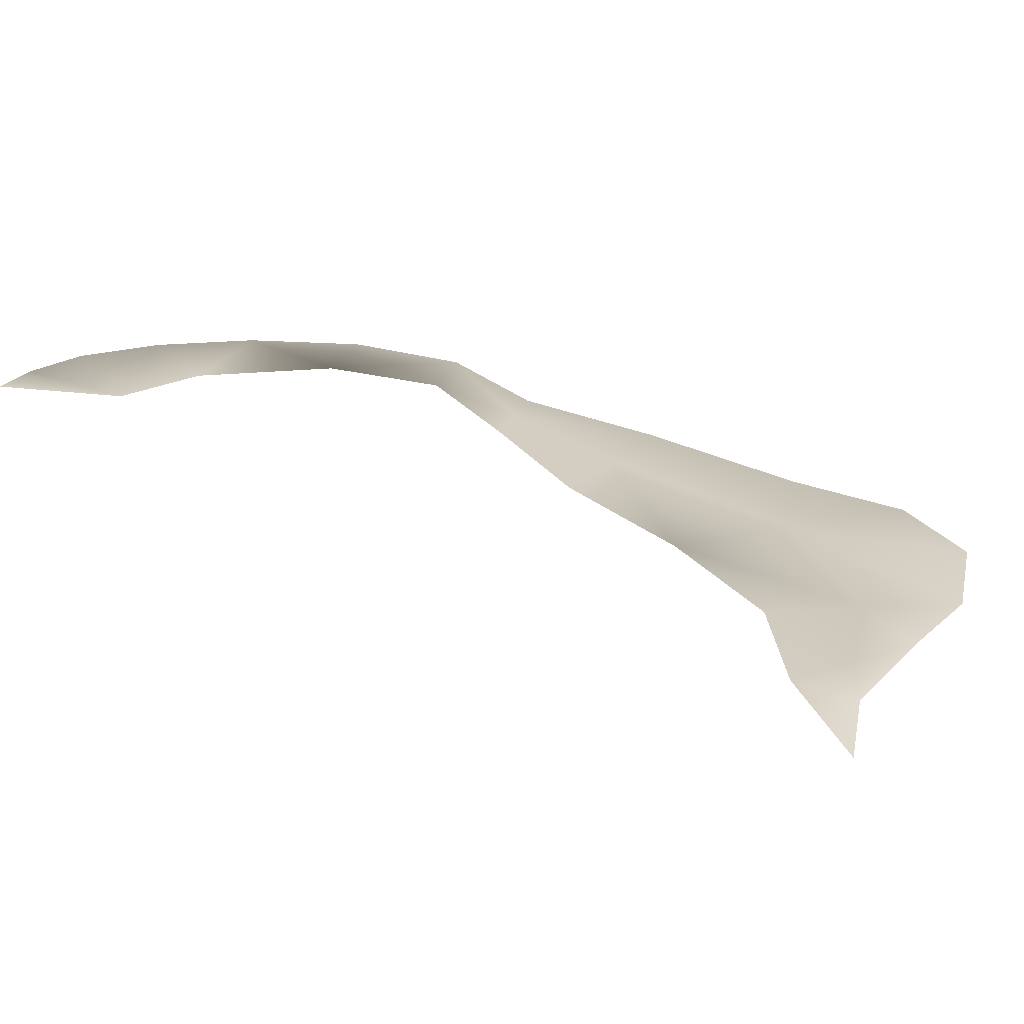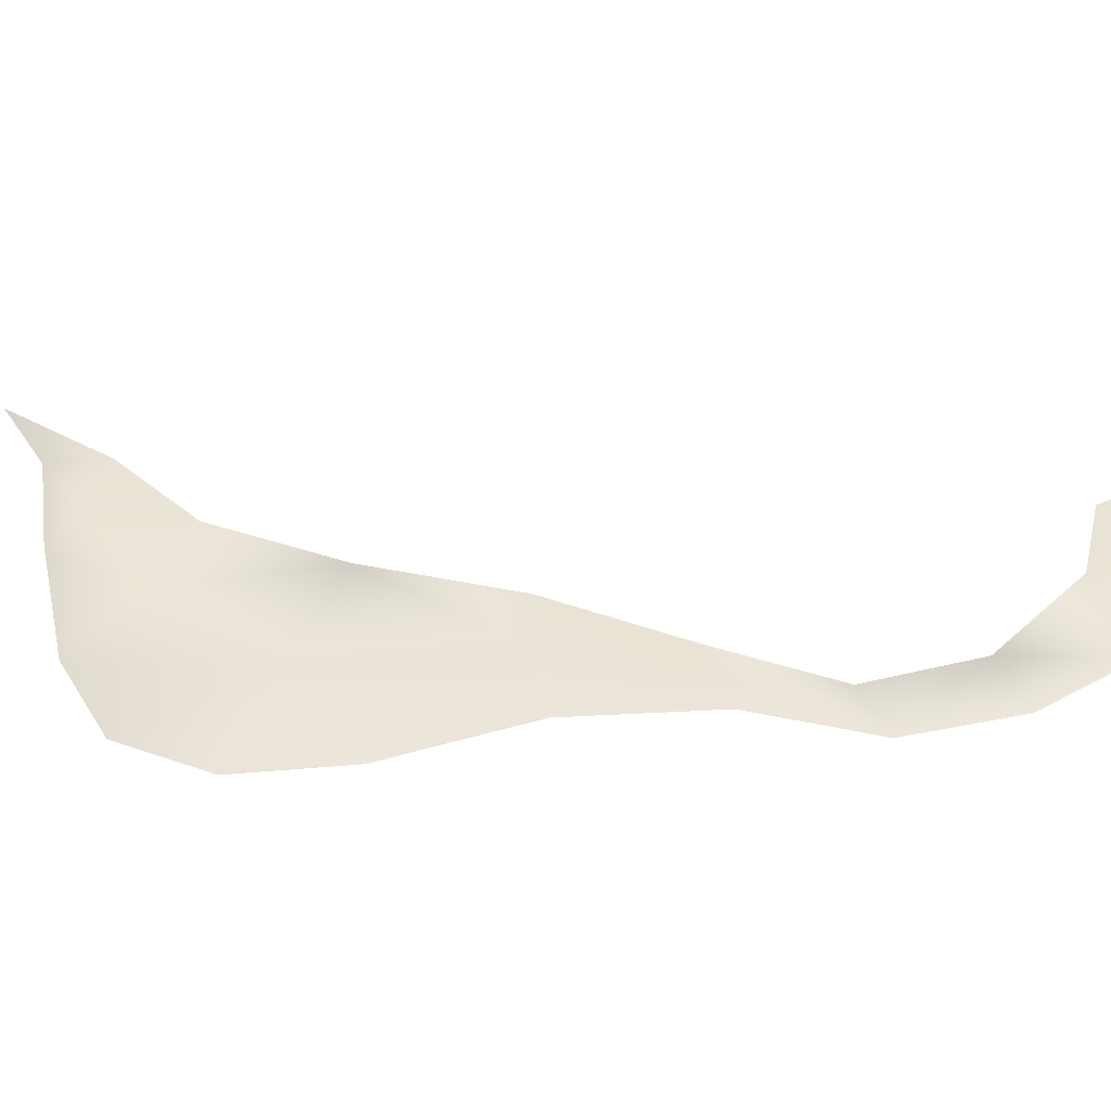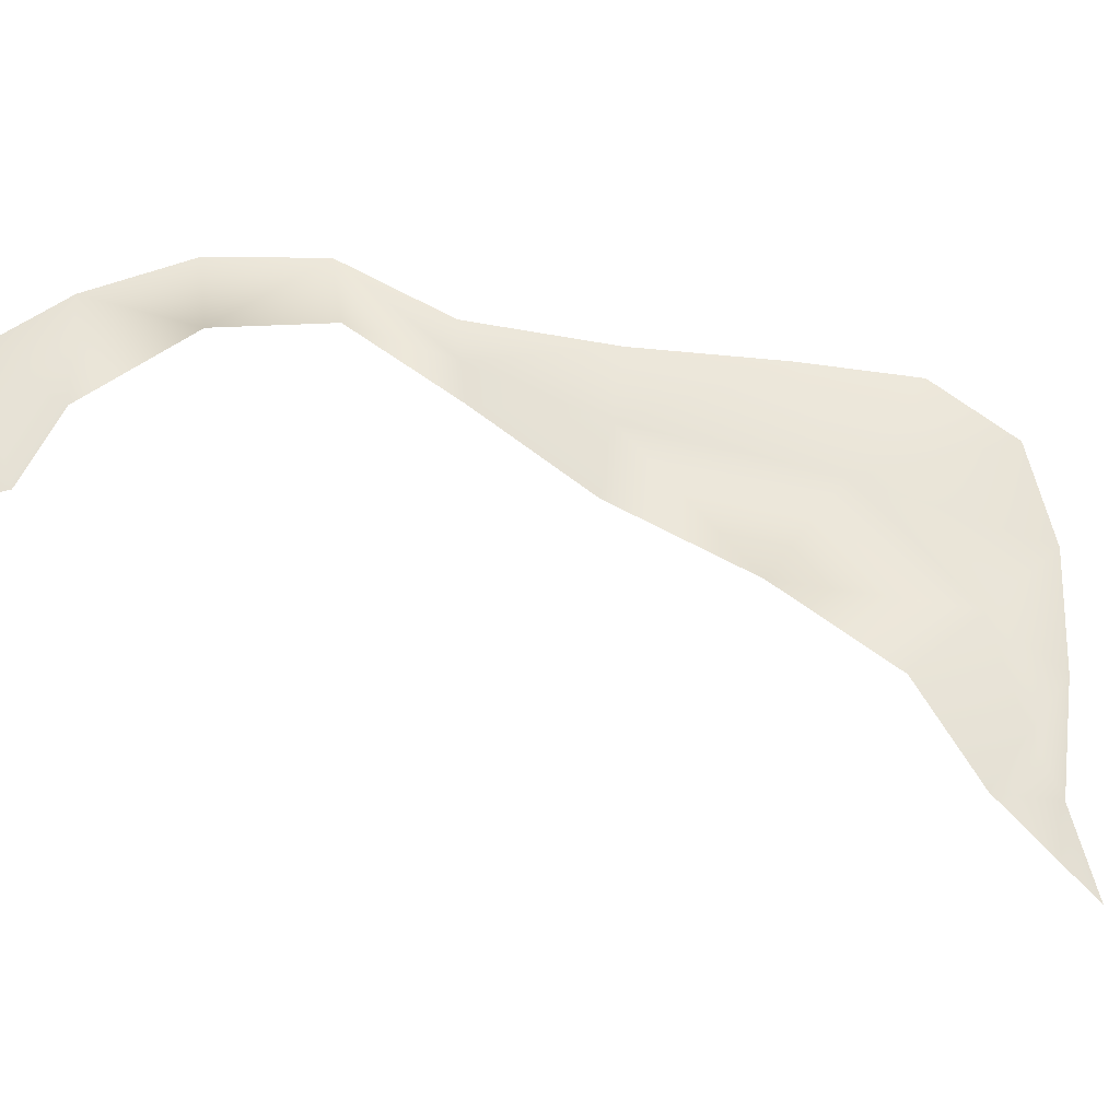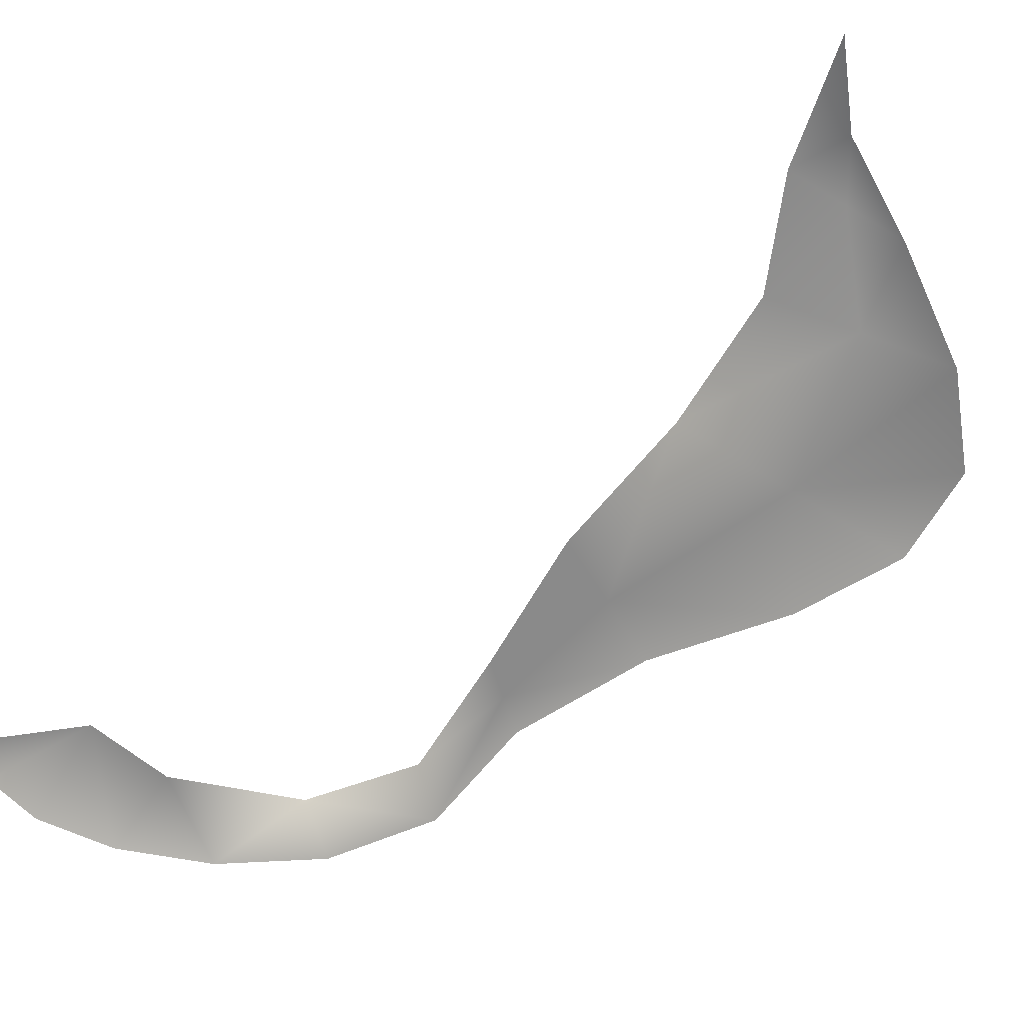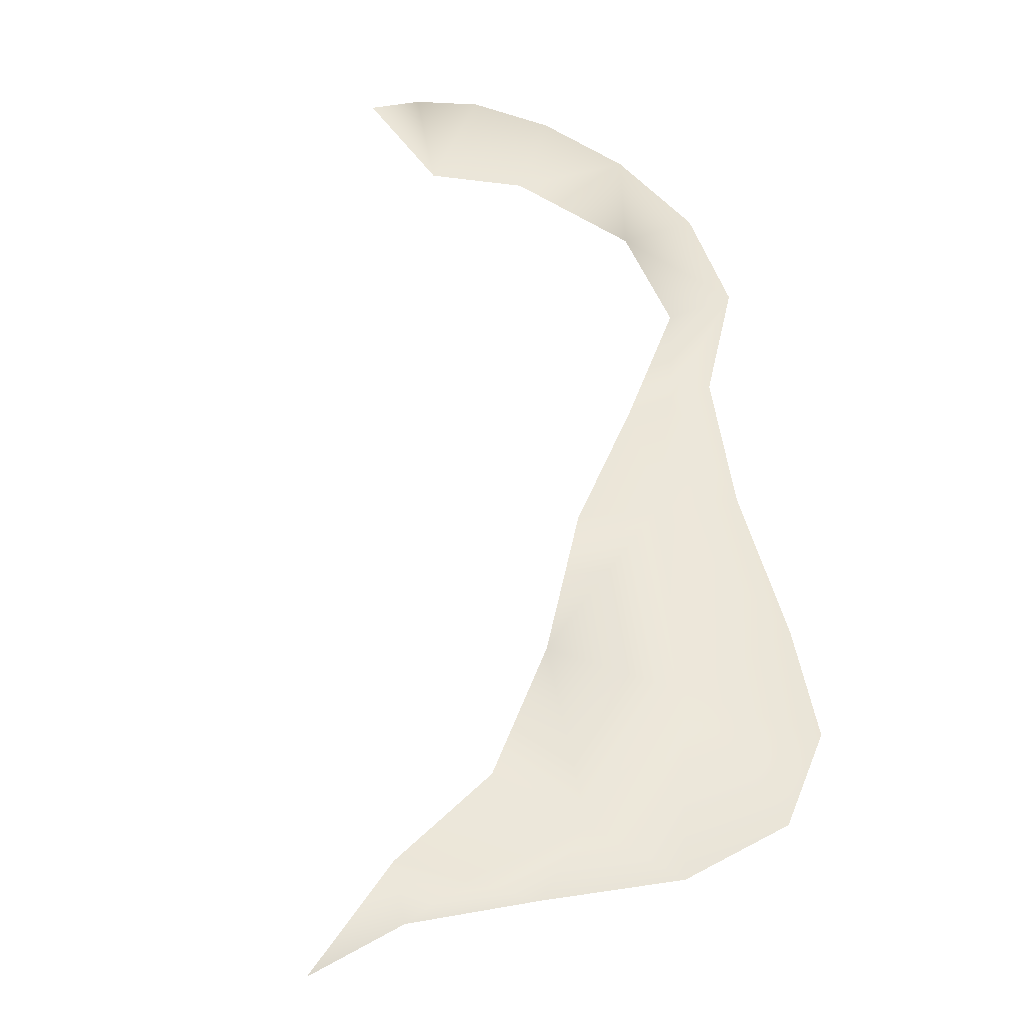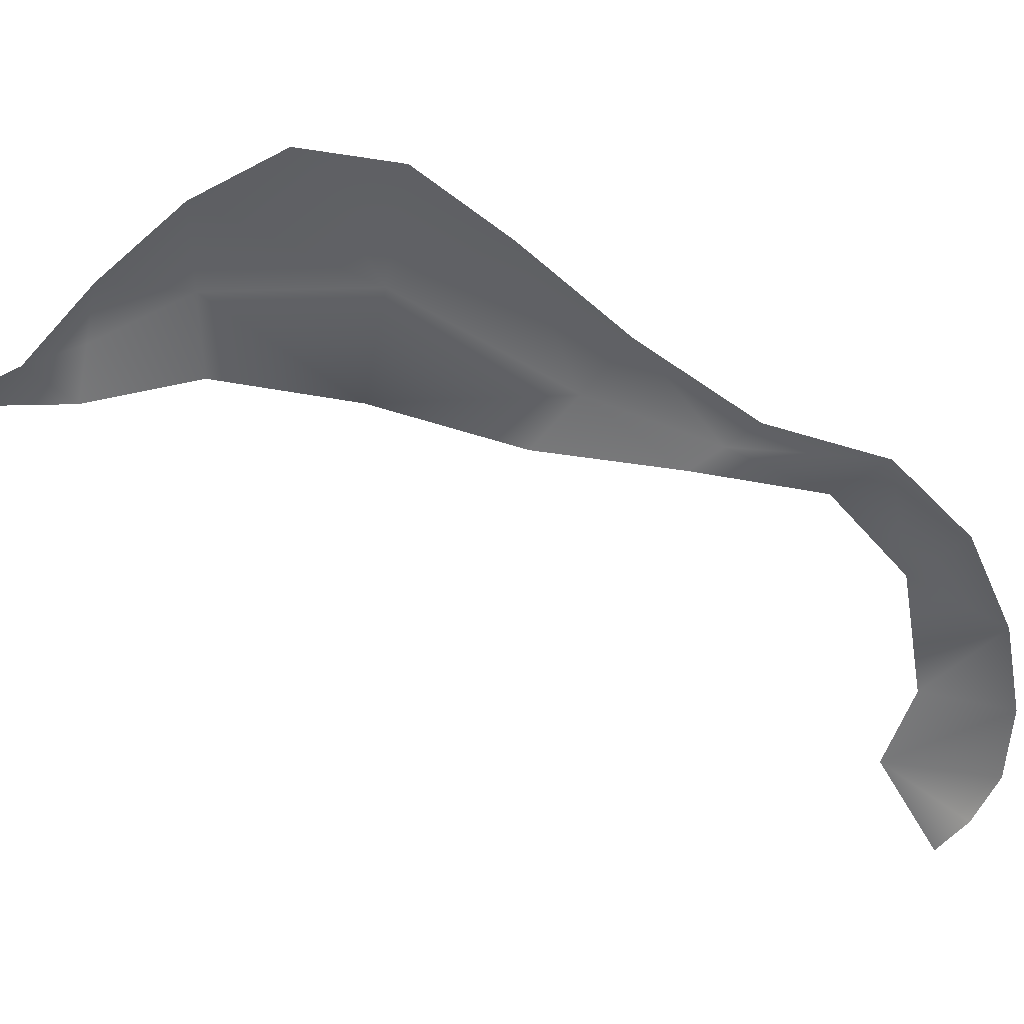
<metadata>
{"format":"obj","ext":"obj","renderer":"f3d","projection":"perspective","resolution":1024,"background":"white","views":[{"elev":25.1,"azim":-27.1,"up":"+Y"},{"elev":41.0,"azim":113.3,"up":"+Y"},{"elev":65.4,"azim":-52.4,"up":"+Y"},{"elev":-63.5,"azim":-29.9,"up":"+Y"},{"elev":47.8,"azim":20.1,"up":"+Y"},{"elev":-57.6,"azim":80.7,"up":"+Y"}]}
</metadata>
<code>
g land_Floor37858
v -3128 -2172 5857
v -3164 -2172 5880
v -3077 -2172 5949
v -3077 -2172 5843
v -2835 -2172 6648
v -2809 -2172 6694
v -2781 -2172 6646
v -2797 -2172 6552
v -2718 -2180 6567
v -2799 -2172 6428
v -2692 -2180 6426
v -2764 -2172 6264
v -2820 -2172 6295
v -2819 -2172 6168
v -2793 -2172 6144
v -2822 -2172 6052
v -2782 -2172 6010
v -2888 -2172 5973
v -2843 -2172 5930
v -3000 -2172 5936
v -2925 -2172 5877
v -3006 -2172 5849
v -2856 -2172 6757
v -2727 -2172 6644
v -2640 -2189 6581
v -2584 -2189 6510
v -2633 -2189 6337
v -2708 -2172 6233
v -2766 -2172 6119
v -2584 -2189 6424
f 1 2 3
f 18 21 20
f 22 20 21
f 20 22 3
f 4 3 22
f 3 4 1
f 12 13 10
f 13 12 14
f 15 14 12
f 14 15 16
f 17 16 15
f 16 17 18
f 19 18 17
f 18 19 21
f 15 29 17
f 28 15 12
f 15 28 29
f 12 27 28
f 27 12 11
f 10 11 12
f 11 10 9
f 8 9 10
f 9 8 7
f 5 7 8
f 7 5 6
f 23 6 5
f 11 30 27
f 11 26 30
f 26 11 25
f 9 25 11
f 25 9 24
f 7 24 9
f 24 7 6

</code>
